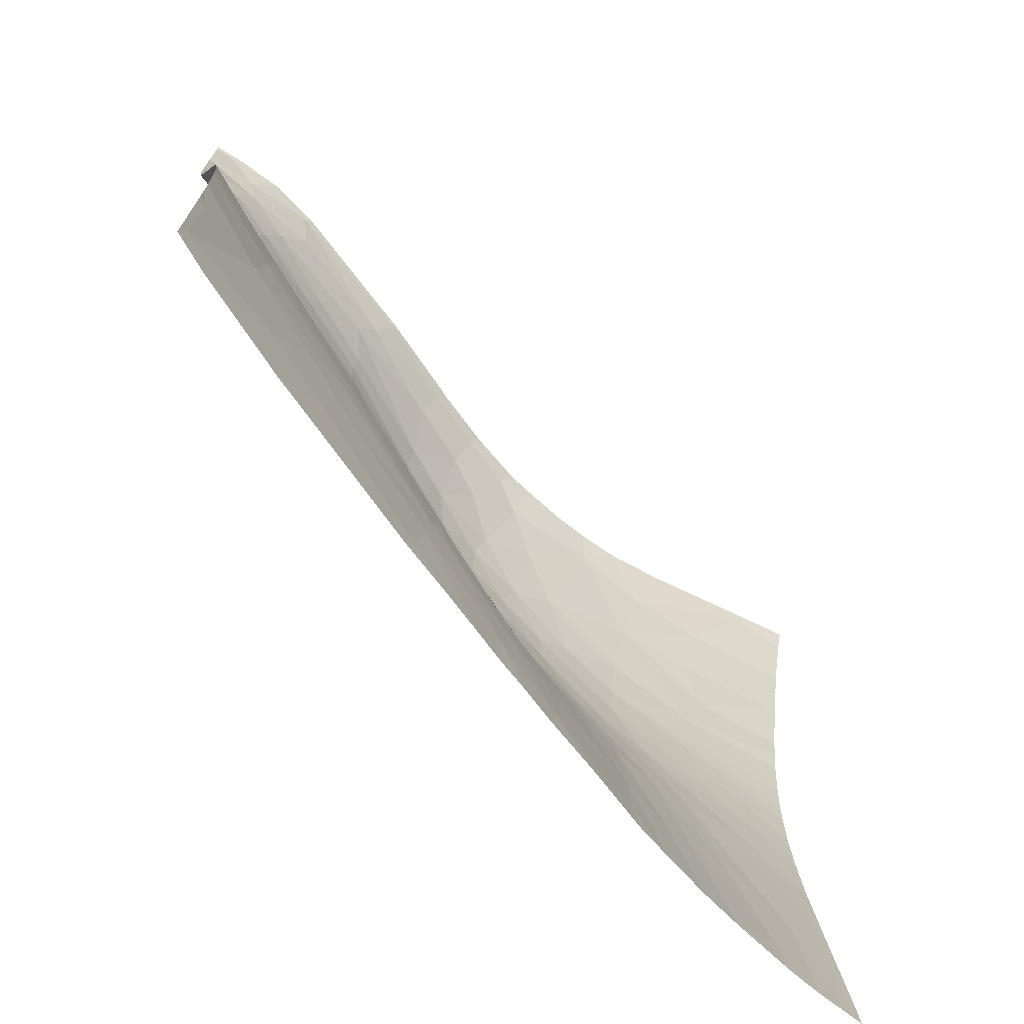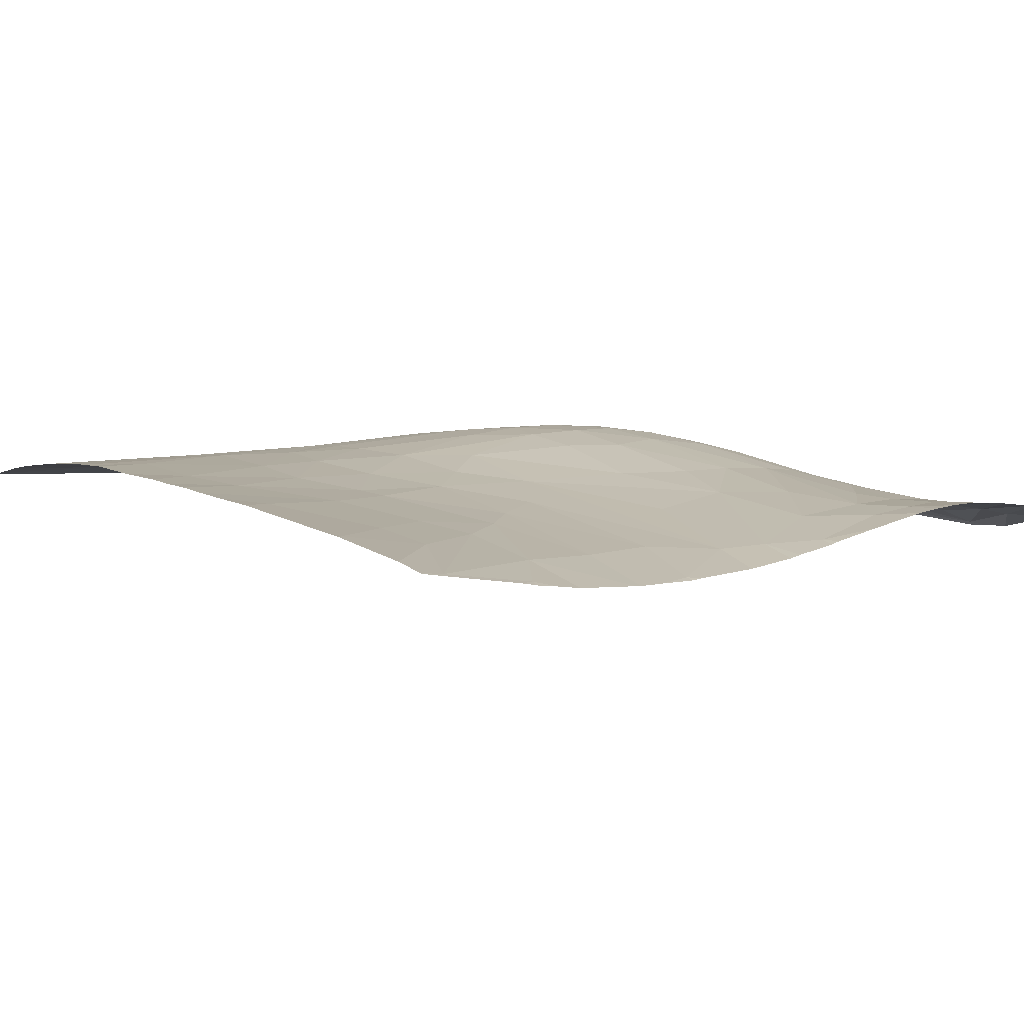
<metadata>
{"format":"obj","ext":"obj","renderer":"f3d","projection":"perspective","resolution":1024,"background":"white","views":[{"elev":-71.8,"azim":-39.7,"up":"+Z"},{"elev":-6.3,"azim":-127.8,"up":"+Y"}]}
</metadata>
<code>
v -92.69 411 220.3
v -94.65 410.5 220.3
v -94.75 410.5 220.9
v -45.62 422 220.3
v -46.57 424.3 236.4
v -73.8 415.8 220.3
v -66.11 418.3 227
v -36.41 423.1 220.3
v -77.76 415.1 223.6
v -44.94 422.1 220.3
v -41.82 424.5 233.9
v -70.2 416.7 220.3
v -66.91 417.5 220.3
v -60.48 418.9 220.3
v -58.77 419.9 225.3
v -40.45 422.7 220.3
v -29.65 423.5 220.3
v -30.59 423.5 220.3
v -54.72 420.1 220.3
v -48.54 421.5 220.3
v -30.78 424 225.1
v -76.43 416.2 232.4
v -48.47 422.3 225.8
v -63.46 418.2 220.3
v -73.8 415.8 220.3
v -107.7 406.3 220.3
v -108 413.6 276.2
v -105.6 417 305.2
v -108 413.6 276
v -97.03 416.8 306
v -71.41 423.5 304.8
v -81.43 422 274.9
v -108 406.3 244.8
v -108 408.6 258.8
v -108 405.8 235.1
v -82.09 422.7 280.3
v -102.8 416.6 306
v -108 416.8 288.1
v -84.1 421.6 299.1
v -108 410.3 265.4
v -108 417.4 301.8
v -107.4 406.4 223
v -108 409.1 261
v -78.88 414.7 220.3
v -108 417.2 305.6
v -100.1 416.4 306
v -92.4 419.1 279.6
v -96.93 418.7 298.2
v -95.26 410.3 220.3
v -108 407.1 251.1
v -91 420.7 290.9
v -108 417.5 296.5
v -100.4 417.1 281.8
v -84.47 415.2 247.3
v -108 415.6 282.9
v -108 417.3 291.3
v -108 417.1 306
v -79.78 420.5 306
v -90.17 412.1 228.3
v -104.8 415.5 279.5
v -81.61 417 252.7
v -77.76 415.1 223.6
v -108 406.3 244.2
v -89.43 420.9 294.6
v -65.18 424.1 257.5
v -108 416.2 285.6
v -108 405.8 237.7
v -76.43 416.2 232.4
v -99.48 409.8 245.8
v -80.52 420.3 306
v -108 417.5 295.1
v -96.99 410 228.6
v -104.6 407.5 220.3
v -92.14 411.9 237.4
v -82.86 423.1 285.7
v -103.9 417.6 289.6
v -108 409.9 264.1
v -101.6 417.8 300.2
v -108 406.7 247.4
v -86.74 413.4 235.2
v -98.83 411.1 253.5
v -75.32 420.2 257.4
v -108 417.5 301.1
v -102.6 411 259.9
v -107.2 407.5 251.1
v -81.78 420 306
v -89.88 416.3 263.7
v -71.78 426.7 291.7
v -108 407.4 252.3
v -103.9 411.7 264.7
v -107.1 406.2 232.9
v -80.34 420.5 305.7
v -108 417.6 300.8
v -71.39 418.1 238.5
v -108 412 270.9
v -108 417.5 296.1
v -104.8 416.6 306
v -82.75 423.2 289.7
v -108 406.2 220.3
v -98.58 418.7 293.7
v -108 411.6 269.8
v -95.25 416.9 306
v -108 405.9 231
v -94.31 418.4 302.3
v -103 417.3 302.8
v -78.76 421.5 267.9
v -105 416.6 284.6
v -74.8 417.3 239.1
v -106.5 412.2 270
v -92.69 411 220.3
v -95.66 417.2 305.4
v -88 413.6 243.2
v -99.99 415.4 274
v -94.65 410.5 220.3
v -108 407.2 251.3
v -96.11 419 286.2
v -108 406.2 222.6
v -100.6 408.9 237.6
v -82.53 423 293.4
v -96.61 409.9 220.3
v -88.8 418.8 272.8
v -99.89 418.1 287.8
v -108 405.8 232.8
v -82.2 421.3 302.4
v -94.75 410.5 220.9
v -103.3 417.9 296.3
v -72.15 427 286.1
v -38.11 424.5 306
v -49.85 424.9 243.6
v -65.36 425.1 304.5
v -31.06 422.7 306
v -66.11 418.3 227
v -36.41 423.1 220.3
v -60.62 429.9 285.7
v -86.74 413.4 235.2
v -43.52 425.6 306
v -26.92 423.6 220.3
v -41.98 429.6 274.8
v -65.19 420.9 243.9
v -58.1 430 274.6
v -75.32 420.2 257.4
v -66.31 426.6 299.2
v -62.57 427.9 296.7
v -71.41 423.5 304.8
v -39.96 426.4 299.3
v -22.26 425.1 282.2
v -58.04 427.6 262.5
v -81.43 422 274.9
v -23.3 423.5 220.3
v -26.82 421.6 306
v -70.2 416.7 220.3
v -33.01 427.8 277.5
v -23.52 425.4 242.1
v -53.83 428.8 294.9
v -60.48 418.9 220.3
v -82.09 422.7 280.3
v -27.07 424.8 233.2
v -71.78 426.7 291.7
v -57.95 429.1 269.1
v -40.45 422.7 220.3
v -41.61 429.2 281.6
v -40.31 427.2 250.6
v -29.65 423.5 220.3
v -22.26 425.2 241.6
v -22.26 422.7 296.6
v -49.08 426.3 250
v -47.54 430.1 278.9
v -45.2 426.9 250.4
v -84.1 421.6 299.1
v -22.88 424.1 289.3
v -40.83 428 290.7
v -50.2 429.7 287.8
v -59.93 426.4 303.7
v -22.26 426.3 257.6
v -80.34 420.5 305.7
v -63.83 429.2 278.6
v -44.59 429.3 264.4
v -30.78 424 225.1
v -64.85 424.6 306
v -53.48 425.5 250.2
v -71.39 418.1 238.5
v -55.9 425.9 306
v -66.73 428.3 290.1
v -43.67 425.6 306
v -60.68 430 279.9
v -27.9 427.3 264.5
v -82.75 423.2 289.7
v -32.76 425 297.1
v -58.39 425.7 306
v -46.57 424.3 236.4
v -72.63 424.7 300.2
v -69.05 421.4 252.5
v -48.05 426 306
v -34.44 425.8 240.5
v -22.26 424 288.9
v -22.26 422 300
v -23.27 423.5 220.9
v -35.73 427.3 251.9
v -36.39 423.1 220.3
v -84.47 415.2 247.3
v -38.65 425.3 237.6
v -46.91 426.9 302.3
v -73.07 419.1 247.5
v -27.4 422 305.1
v -42.59 429.6 269.8
v -63.04 427.6 267.7
v -59.5 425.5 306
v -78.76 421.5 267.9
v -56.2 422.1 235.9
v -53.64 429.1 265.3
v -39.22 428.8 262.2
v -79.78 420.5 306
v -30.98 426.8 282.8
v -70.35 423.2 306
v -74.8 417.3 239.1
v -81.61 417 252.7
v -60.26 424.1 251.5
v -33.53 426.5 289.2
v -36.28 423.1 220.3
v -44.94 422.1 220.3
v -70.28 427.3 279.7
v -65.48 429 283.8
v -41.82 424.5 233.9
v -64.13 424.7 306
v -88 413.6 243.2
v -22.26 426.4 260.6
v -66.91 417.5 220.3
v -65.18 424.1 257.5
v -29.22 426.9 253.2
v -56.31 430.4 279.4
v -58.77 419.9 225.3
v -63.78 420 235.6
v -51.45 430.1 271.4
v -22.26 420.5 306
v -30.59 423.5 220.3
v -22.26 421.3 303.2
v -23.43 423.4 220.3
v -64.19 428.5 273.5
v -71.78 422.8 306
v -51.39 426 306
v -50.92 430.4 276.3
v -76.43 416.2 232.4
v -82.53 423 293.4
v -59.5 429.4 290.9
v -47.69 429 262.4
v -56.79 423.1 242.5
v -54.58 430.3 284.4
v -82.2 421.3 302.4
v -56.98 427.6 301
v -48.47 422.3 225.8
v -26.92 427 258.4
v -43.76 425.6 306
v -71.29 426 273.8
v -68.88 425.7 268.4
v -82.86 423.1 285.7
v -72.15 427 286.1
v -44.46 422.2 220.3
v -22.26 425.7 246.8
v -63.46 418.2 220.3
v -43.52 425.6 306
v -43.67 425.6 306
v -43.76 425.6 306
v -43.66 425.6 306
v -23.27 423.5 220.9
v -23.13 423.4 220.3
v -23.3 423.5 220.3
v -22.26 424 289.3
v -22.26 426.1 273.2
v -22.26 423.8 290.1
v -22.26 425.4 279.5
v -41.98 429.6 274.8
v -22.26 423.6 222.7
v -22.26 425.1 282.2
v -33.01 427.8 277.5
v -23.52 425.4 242.1
v -22.26 425.2 241.6
v -22.26 422.7 296.6
v -22.88 424.1 289.3
v -22.26 426.3 257.6
v -22.26 425.8 277.2
v -27.9 427.3 264.5
v -22.26 426.2 271.6
v -23.13 423.4 220.3
v -32.76 425 297.1
v -22.26 424 288.9
v -22.26 426.2 254.7
v -23.27 423.5 220.9
v -30.98 426.8 282.8
v -22.26 425.1 239.2
v -22.26 426.4 260.6
v -22.26 426.4 265.1
v -29.22 426.9 253.2
v -22.26 426.4 268.5
v -22.26 426 251.9
v -26.92 427 258.4
v -22.26 423.4 220.3
v -22.26 426.4 262.7
v -22.26 425.7 246.8
g 091_W_Aya_100K_01
f 1 3 2
g 091_W_Aya_100K_01
f 4 5 23
g 091_W_Aya_100K_01
f 19 20 23
g 091_W_Aya_100K_01
f 4 23 20
g 091_W_Aya_100K_01
f 4 10 5
g 091_W_Aya_100K_01
f 8 11 16
g 091_W_Aya_100K_01
f 6 12 22
g 091_W_Aya_100K_01
f 24 7 13
g 091_W_Aya_100K_01
f 19 15 14
g 091_W_Aya_100K_01
f 6 22 9
g 091_W_Aya_100K_01
f 19 23 15
g 091_W_Aya_100K_01
f 17 21 18
g 091_W_Aya_100K_01
f 72 26 73
g 091_W_Aya_100K_01
f 39 64 119
g 091_W_Aya_100K_01
f 53 107 60
g 091_W_Aya_100K_01
f 126 96 71
g 091_W_Aya_100K_01
f 113 53 60
g 091_W_Aya_100K_01
f 119 64 51
g 091_W_Aya_100K_01
f 98 88 119
g 091_W_Aya_100K_01
f 74 42 72
g 091_W_Aya_100K_01
f 59 72 125
g 091_W_Aya_100K_01
f 124 48 39
g 091_W_Aya_100K_01
f 76 107 122
g 091_W_Aya_100K_01
f 76 56 38
g 091_W_Aya_100K_01
f 30 105 111
g 091_W_Aya_100K_01
f 46 37 28
g 091_W_Aya_100K_01
f 69 33 63
g 091_W_Aya_100K_01
f 119 51 98
g 091_W_Aya_100K_01
f 48 126 100
g 091_W_Aya_100K_01
f 109 29 95
g 091_W_Aya_100K_01
f 109 101 40
g 091_W_Aya_100K_01
f 112 118 74
g 091_W_Aya_100K_01
f 104 111 78
g 091_W_Aya_100K_01
f 112 80 108
g 091_W_Aya_100K_01
f 121 87 82
g 091_W_Aya_100K_01
f 40 77 90
g 091_W_Aya_100K_01
f 91 67 35
g 091_W_Aya_100K_01
f 107 66 55
g 091_W_Aya_100K_01
f 113 60 109
g 091_W_Aya_100K_01
f 100 76 122
g 091_W_Aya_100K_01
f 35 123 91
g 091_W_Aya_100K_01
f 100 126 76
g 091_W_Aya_100K_01
f 98 75 127
g 091_W_Aya_100K_01
f 75 98 51
g 091_W_Aya_100K_01
f 69 85 79
g 091_W_Aya_100K_01
f 112 74 80
g 091_W_Aya_100K_01
f 78 96 126
g 091_W_Aya_100K_01
f 97 45 28
g 091_W_Aya_100K_01
f 90 43 84
g 091_W_Aya_100K_01
f 111 105 78
g 091_W_Aya_100K_01
f 36 121 32
g 091_W_Aya_100K_01
f 125 120 49
g 091_W_Aya_100K_01
f 87 121 90
g 091_W_Aya_100K_01
f 72 42 26
g 091_W_Aya_100K_01
f 97 28 37
g 091_W_Aya_100K_01
f 116 51 122
g 091_W_Aya_100K_01
f 75 51 116
g 091_W_Aya_100K_01
f 124 31 92
g 091_W_Aya_100K_01
f 91 118 67
g 091_W_Aya_100K_01
f 121 113 90
g 091_W_Aya_100K_01
f 78 93 52
g 091_W_Aya_100K_01
f 78 52 96
g 091_W_Aya_100K_01
f 68 80 59
g 091_W_Aya_100K_01
f 100 122 51
g 091_W_Aya_100K_01
f 112 69 118
g 091_W_Aya_100K_01
f 104 78 48
g 091_W_Aya_100K_01
f 109 60 27
g 091_W_Aya_100K_01
f 107 38 66
g 091_W_Aya_100K_01
f 68 94 108
g 091_W_Aya_100K_01
f 42 99 26
g 091_W_Aya_100K_01
f 63 67 118
g 091_W_Aya_100K_01
f 74 118 42
g 091_W_Aya_100K_01
f 46 28 105
g 091_W_Aya_100K_01
f 90 77 43
g 091_W_Aya_100K_01
f 62 110 44
g 091_W_Aya_100K_01
f 42 117 99
g 091_W_Aya_100K_01
f 71 56 76
g 091_W_Aya_100K_01
f 48 78 126
g 091_W_Aya_100K_01
f 36 75 47
g 091_W_Aya_100K_01
f 106 121 82
g 091_W_Aya_100K_01
f 61 84 81
g 091_W_Aya_100K_01
f 85 84 34
g 091_W_Aya_100K_01
f 92 102 111
g 091_W_Aya_100K_01
f 91 117 42
g 091_W_Aya_100K_01
f 42 118 91
g 091_W_Aya_100K_01
f 47 75 53
g 091_W_Aya_100K_01
f 107 55 60
g 091_W_Aya_100K_01
f 69 81 85
g 091_W_Aya_100K_01
f 34 84 43
g 091_W_Aya_100K_01
f 97 57 45
g 091_W_Aya_100K_01
f 84 87 90
g 091_W_Aya_100K_01
f 126 71 76
g 091_W_Aya_100K_01
f 125 49 114
g 091_W_Aya_100K_01
f 82 84 61
g 091_W_Aya_100K_01
f 105 83 93
g 091_W_Aya_100K_01
f 28 45 41
g 091_W_Aya_100K_01
f 27 60 55
g 091_W_Aya_100K_01
f 68 59 62
g 091_W_Aya_100K_01
f 104 48 124
g 091_W_Aya_100K_01
f 76 38 107
g 091_W_Aya_100K_01
f 109 95 101
g 091_W_Aya_100K_01
f 85 34 89
g 091_W_Aya_100K_01
f 124 92 111
g 091_W_Aya_100K_01
f 113 47 53
g 091_W_Aya_100K_01
f 109 27 29
g 091_W_Aya_100K_01
f 72 120 125
g 091_W_Aya_100K_01
f 121 36 47
g 091_W_Aya_100K_01
f 85 89 115
g 091_W_Aya_100K_01
f 69 63 118
g 091_W_Aya_100K_01
f 111 104 124
g 091_W_Aya_100K_01
f 48 100 64
g 091_W_Aya_100K_01
f 87 84 82
g 091_W_Aya_100K_01
f 82 65 106
g 091_W_Aya_100K_01
f 92 86 102
g 091_W_Aya_100K_01
f 54 81 69
g 091_W_Aya_100K_01
f 122 107 53
g 091_W_Aya_100K_01
f 28 41 83
g 091_W_Aya_100K_01
f 111 102 30
g 091_W_Aya_100K_01
f 54 61 81
g 091_W_Aya_100K_01
f 62 44 25
g 091_W_Aya_100K_01
f 106 32 121
g 091_W_Aya_100K_01
f 85 115 50
g 091_W_Aya_100K_01
f 64 39 48
g 091_W_Aya_100K_01
f 62 59 125
g 091_W_Aya_100K_01
f 122 53 116
g 091_W_Aya_100K_01
f 109 40 90
g 091_W_Aya_100K_01
f 105 93 78
g 091_W_Aya_100K_01
f 116 53 75
g 091_W_Aya_100K_01
f 90 113 109
g 091_W_Aya_100K_01
f 112 54 69
g 091_W_Aya_100K_01
f 80 72 59
g 091_W_Aya_100K_01
f 91 103 117
g 091_W_Aya_100K_01
f 69 79 33
g 091_W_Aya_100K_01
f 62 125 110
g 091_W_Aya_100K_01
f 92 70 86
g 091_W_Aya_100K_01
f 91 123 103
g 091_W_Aya_100K_01
f 80 74 72
g 091_W_Aya_100K_01
f 92 58 70
g 091_W_Aya_100K_01
f 28 83 105
g 091_W_Aya_100K_01
f 81 84 85
g 091_W_Aya_100K_01
f 72 73 120
g 091_W_Aya_100K_01
f 121 47 113
g 091_W_Aya_100K_01
f 64 100 51
g 091_W_Aya_100K_01
f 85 50 79
g 091_W_Aya_100K_01
f 30 46 105
g 091_W_Aya_100K_01
f 153 157 197
g 091_W_Aya_100K_01
f 213 171 152
g 091_W_Aya_100K_01
f 153 198 157
g 091_W_Aya_100K_01
f 244 183 134
g 091_W_Aya_100K_01
f 144 130 179
g 091_W_Aya_100K_01
f 178 199 219
g 091_W_Aya_100K_01
f 201 133 199
g 091_W_Aya_100K_01
f 144 239 212
g 091_W_Aya_100K_01
f 205 233 177
g 091_W_Aya_100K_01
f 138 161 167
g 091_W_Aya_100K_01
f 191 130 144
g 091_W_Aya_100K_01
f 215 203 200
g 091_W_Aya_100K_01
f 182 189 173
g 091_W_Aya_100K_01
f 203 216 200
g 091_W_Aya_100K_01
f 198 153 229
g 091_W_Aya_100K_01
f 211 177 198
g 091_W_Aya_100K_01
f 240 182 249
g 091_W_Aya_100K_01
f 162 168 201
g 091_W_Aya_100K_01
f 204 188 196
g 091_W_Aya_100K_01
f 161 172 167
g 091_W_Aya_100K_01
f 158 256 183
g 091_W_Aya_100K_01
f 134 222 185
g 091_W_Aya_100K_01
f 168 210 166
g 091_W_Aya_100K_01
f 233 230 140
g 091_W_Aya_100K_01
f 176 222 221
g 091_W_Aya_100K_01
f 230 134 185
g 091_W_Aya_100K_01
f 158 191 169
g 091_W_Aya_100K_01
f 249 143 244
g 091_W_Aya_100K_01
f 162 198 177
g 091_W_Aya_100K_01
f 232 181 132
g 091_W_Aya_100K_01
f 190 168 129
g 091_W_Aya_100K_01
f 192 141 203
g 091_W_Aya_100K_01
f 249 142 143
g 091_W_Aya_100K_01
f 150 236 234
g 091_W_Aya_100K_01
f 253 221 156
g 091_W_Aya_100K_01
f 138 205 186
g 091_W_Aya_100K_01
f 221 255 156
g 091_W_Aya_100K_01
f 132 181 242
g 091_W_Aya_100K_01
f 176 221 238
g 091_W_Aya_100K_01
f 229 164 258
g 091_W_Aya_100K_01
f 184 202 145
g 091_W_Aya_100K_01
f 204 196 236
g 091_W_Aya_100K_01
f 231 232 132
g 091_W_Aya_100K_01
f 198 162 194
g 091_W_Aya_100K_01
f 228 254 208
g 091_W_Aya_100K_01
f 194 162 201
g 091_W_Aya_100K_01
f 144 214 239
g 091_W_Aya_100K_01
f 221 253 238
g 091_W_Aya_100K_01
f 170 146 195
g 091_W_Aya_100K_01
f 162 245 168
g 091_W_Aya_100K_01
f 182 173 249
g 091_W_Aya_100K_01
f 180 210 147
g 091_W_Aya_100K_01
f 209 232 231
g 091_W_Aya_100K_01
f 192 228 141
g 091_W_Aya_100K_01
f 253 208 254
g 091_W_Aya_100K_01
f 253 156 148
g 091_W_Aya_100K_01
f 180 147 217
g 091_W_Aya_100K_01
f 194 201 178
g 091_W_Aya_100K_01
f 217 206 228
g 091_W_Aya_100K_01
f 201 223 133
g 091_W_Aya_100K_01
f 256 255 221
g 091_W_Aya_100K_01
f 233 210 245
g 091_W_Aya_100K_01
f 170 213 146
g 091_W_Aya_100K_01
f 221 222 256
g 091_W_Aya_100K_01
f 231 132 259
g 091_W_Aya_100K_01
f 139 203 181
g 091_W_Aya_100K_01
f 191 248 169
g 091_W_Aya_100K_01
f 250 209 231
g 091_W_Aya_100K_01
f 177 245 162
g 091_W_Aya_100K_01
f 129 246 209
g 091_W_Aya_100K_01
f 158 169 243
g 091_W_Aya_100K_01
f 250 190 209
g 091_W_Aya_100K_01
f 202 249 154
g 091_W_Aya_100K_01
f 244 134 247
g 091_W_Aya_100K_01
f 193 240 249
g 091_W_Aya_100K_01
f 171 202 172
g 091_W_Aya_100K_01
f 223 168 190
g 091_W_Aya_100K_01
f 188 171 218
g 091_W_Aya_100K_01
f 247 230 241
g 091_W_Aya_100K_01
f 213 218 171
g 091_W_Aya_100K_01
f 224 179 130
g 091_W_Aya_100K_01
f 241 230 233
g 091_W_Aya_100K_01
f 185 176 140
g 091_W_Aya_100K_01
f 186 174 226
g 091_W_Aya_100K_01
f 144 212 175
g 091_W_Aya_100K_01
f 154 244 247
g 091_W_Aya_100K_01
f 245 177 233
g 091_W_Aya_100K_01
f 139 181 232
g 091_W_Aya_100K_01
f 147 206 217
g 091_W_Aya_100K_01
f 249 244 154
g 091_W_Aya_100K_01
f 210 140 159
g 091_W_Aya_100K_01
f 246 232 209
g 091_W_Aya_100K_01
f 157 198 194
g 091_W_Aya_100K_01
f 178 219 235
g 091_W_Aya_100K_01
f 223 257 160
g 091_W_Aya_100K_01
f 144 248 191
g 091_W_Aya_100K_01
f 167 241 205
g 091_W_Aya_100K_01
f 157 194 178
g 091_W_Aya_100K_01
f 186 251 174
g 091_W_Aya_100K_01
f 132 151 227
g 091_W_Aya_100K_01
f 128 136 184
g 091_W_Aya_100K_01
f 172 247 167
g 091_W_Aya_100K_01
f 215 200 225
g 091_W_Aya_100K_01
f 205 241 233
g 091_W_Aya_100K_01
f 150 204 236
g 091_W_Aya_100K_01
f 198 229 211
g 091_W_Aya_100K_01
f 202 154 172
g 091_W_Aya_100K_01
f 204 150 131
g 091_W_Aya_100K_01
f 203 141 216
g 091_W_Aya_100K_01
f 140 238 159
g 091_W_Aya_100K_01
f 159 238 206
g 091_W_Aya_100K_01
f 132 242 151
g 091_W_Aya_100K_01
f 253 148 208
g 091_W_Aya_100K_01
f 161 171 172
g 091_W_Aya_100K_01
f 188 145 171
g 091_W_Aya_100K_01
f 152 171 161
g 091_W_Aya_100K_01
f 215 135 242
g 091_W_Aya_100K_01
f 223 190 220
g 091_W_Aya_100K_01
f 256 158 187
g 091_W_Aya_100K_01
f 166 210 180
g 091_W_Aya_100K_01
f 207 130 173
g 091_W_Aya_100K_01
f 170 188 218
g 091_W_Aya_100K_01
f 128 184 145
g 091_W_Aya_100K_01
f 140 176 238
g 091_W_Aya_100K_01
f 211 229 251
g 091_W_Aya_100K_01
f 157 178 163
g 091_W_Aya_100K_01
f 171 145 202
g 091_W_Aya_100K_01
f 170 218 213
g 091_W_Aya_100K_01
f 139 192 203
g 091_W_Aya_100K_01
f 247 134 230
g 091_W_Aya_100K_01
f 231 259 155
g 091_W_Aya_100K_01
f 230 185 140
g 091_W_Aya_100K_01
f 246 139 232
g 091_W_Aya_100K_01
f 222 183 256
g 091_W_Aya_100K_01
f 201 168 223
g 091_W_Aya_100K_01
f 223 220 257
g 091_W_Aya_100K_01
f 204 145 188
g 091_W_Aya_100K_01
f 142 173 130
g 091_W_Aya_100K_01
f 159 206 147
g 091_W_Aya_100K_01
f 181 203 215
g 091_W_Aya_100K_01
f 184 193 202
g 091_W_Aya_100K_01
f 233 140 210
g 091_W_Aya_100K_01
f 217 192 139
g 091_W_Aya_100K_01
f 172 154 247
g 091_W_Aya_100K_01
f 210 159 147
g 091_W_Aya_100K_01
f 228 206 254
g 091_W_Aya_100K_01
f 158 183 142
g 091_W_Aya_100K_01
f 183 244 143
g 091_W_Aya_100K_01
f 217 228 192
g 091_W_Aya_100K_01
f 188 165 196
g 091_W_Aya_100K_01
f 131 128 145
g 091_W_Aya_100K_01
f 142 191 158
g 091_W_Aya_100K_01
f 157 163 137
g 091_W_Aya_100K_01
f 193 249 202
g 091_W_Aya_100K_01
f 180 217 246
g 091_W_Aya_100K_01
f 191 142 130
g 091_W_Aya_100K_01
f 207 224 130
g 091_W_Aya_100K_01
f 185 222 176
g 091_W_Aya_100K_01
f 173 142 249
g 091_W_Aya_100K_01
f 180 246 129
g 091_W_Aya_100K_01
f 168 166 129
g 091_W_Aya_100K_01
f 251 186 205
g 091_W_Aya_100K_01
f 246 217 139
g 091_W_Aya_100K_01
f 210 168 245
g 091_W_Aya_100K_01
f 134 183 222
g 091_W_Aya_100K_01
f 254 238 253
g 091_W_Aya_100K_01
f 167 247 241
g 091_W_Aya_100K_01
f 129 166 180
g 091_W_Aya_100K_01
f 138 167 205
g 091_W_Aya_100K_01
f 197 157 137
g 091_W_Aya_100K_01
f 197 137 237
g 091_W_Aya_100K_01
f 161 138 152
g 091_W_Aya_100K_01
f 144 179 214
g 091_W_Aya_100K_01
f 178 201 199
g 091_W_Aya_100K_01
f 129 209 190
g 091_W_Aya_100K_01
f 184 252 193
g 091_W_Aya_100K_01
f 205 211 251
g 091_W_Aya_100K_01
f 143 142 183
g 091_W_Aya_100K_01
f 205 177 211
g 091_W_Aya_100K_01
f 229 153 164
g 091_W_Aya_100K_01
f 238 254 206
g 091_W_Aya_100K_01
f 197 237 149
g 091_W_Aya_100K_01
f 131 145 204
g 091_W_Aya_100K_01
f 189 207 173
g 091_W_Aya_100K_01
f 263 262 261
g 091_W_Aya_100K_01
f 263 261 260
g 091_W_Aya_100K_01
f 265 264 266
g 091_W_Aya_100K_01
f 293 271 291
g 091_W_Aya_100K_01
f 280 274 268
g 091_W_Aya_100K_01
f 267 278 285
g 091_W_Aya_100K_01
f 269 284 278
g 091_W_Aya_100K_01
f 272 287 283
g 091_W_Aya_100K_01
f 270 274 280
g 091_W_Aya_100K_01
f 282 268 274
g 091_W_Aya_100K_01
f 267 269 278
g 091_W_Aya_100K_01
f 269 277 284
g 091_W_Aya_100K_01
f 297 291 271
g 091_W_Aya_100K_01
f 282 274 271
g 091_W_Aya_100K_01
f 282 271 293
g 091_W_Aya_100K_01
f 272 275 287
g 091_W_Aya_100K_01
f 270 288 274
g 091_W_Aya_100K_01
f 272 283 296
g 091_W_Aya_100K_01
f 270 273 288
g 091_W_Aya_100K_01
f 272 289 275
g 091_W_Aya_100K_01
f 294 286 295
g 091_W_Aya_100K_01
f 297 271 281
g 091_W_Aya_100K_01
f 297 281 290
g 091_W_Aya_100K_01
f 279 295 286
g 091_W_Aya_100K_01
f 276 275 289
g 091_W_Aya_100K_01
f 298 295 292
g 091_W_Aya_100K_01
f 298 294 295

</code>
